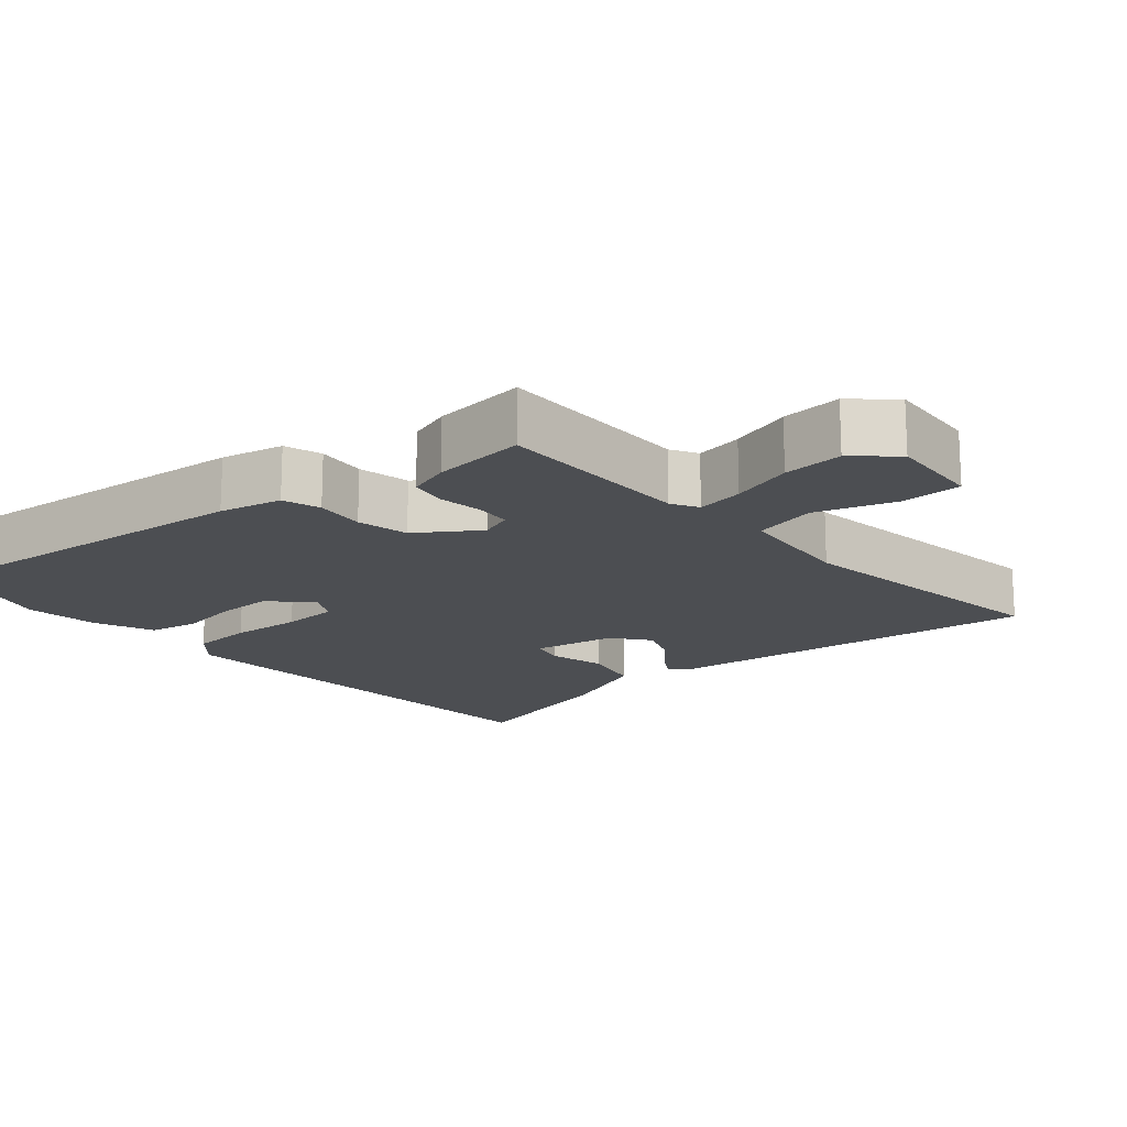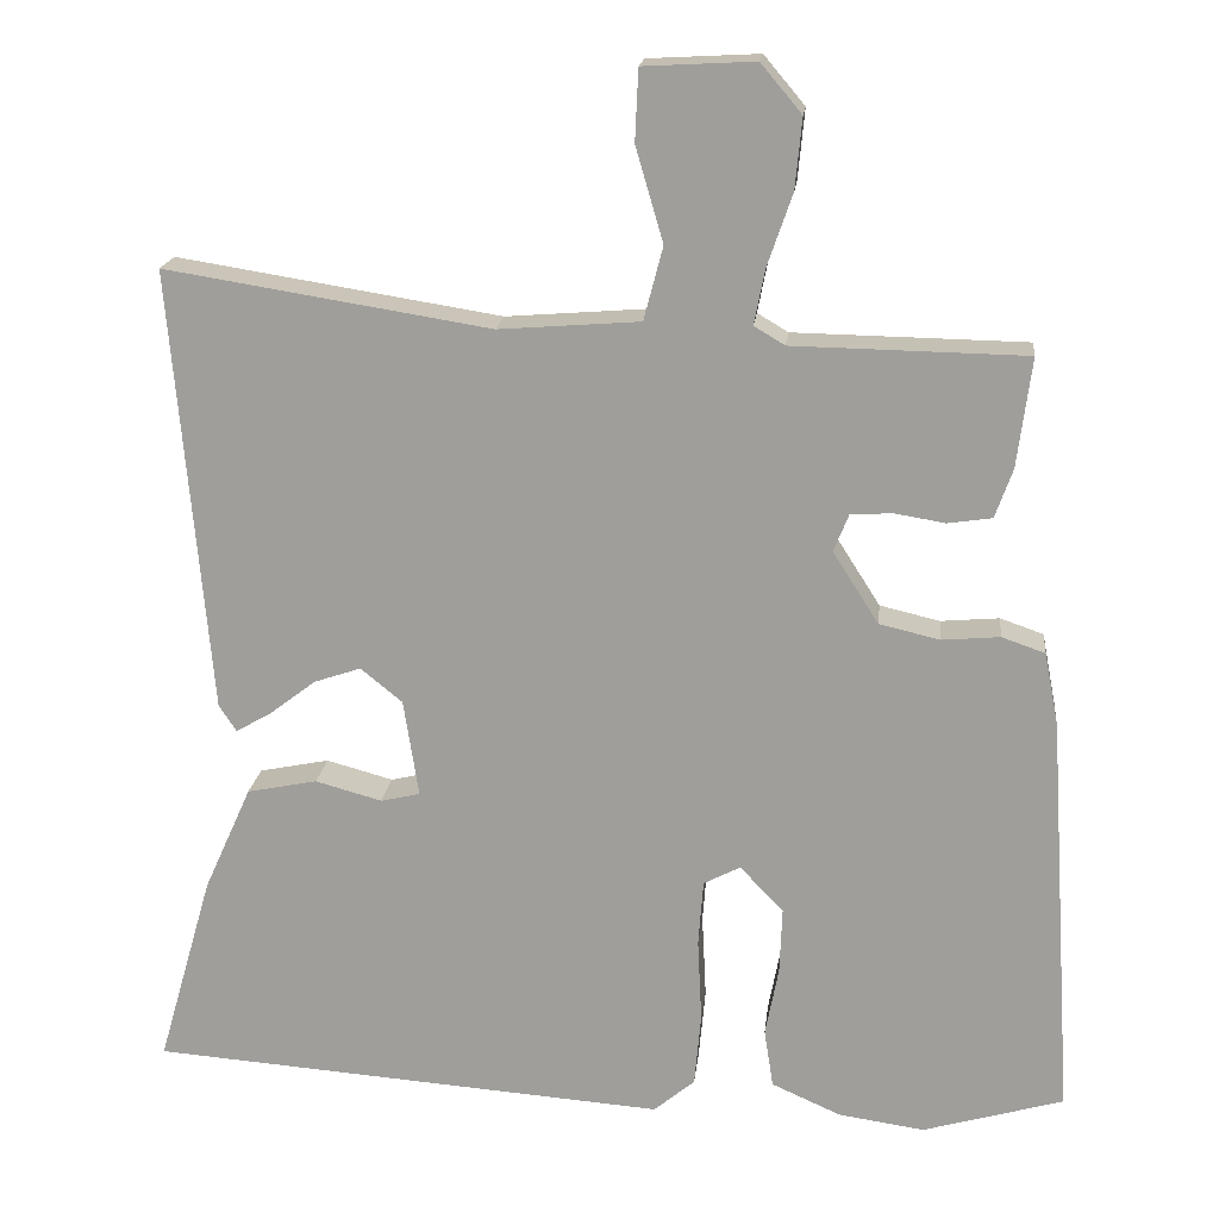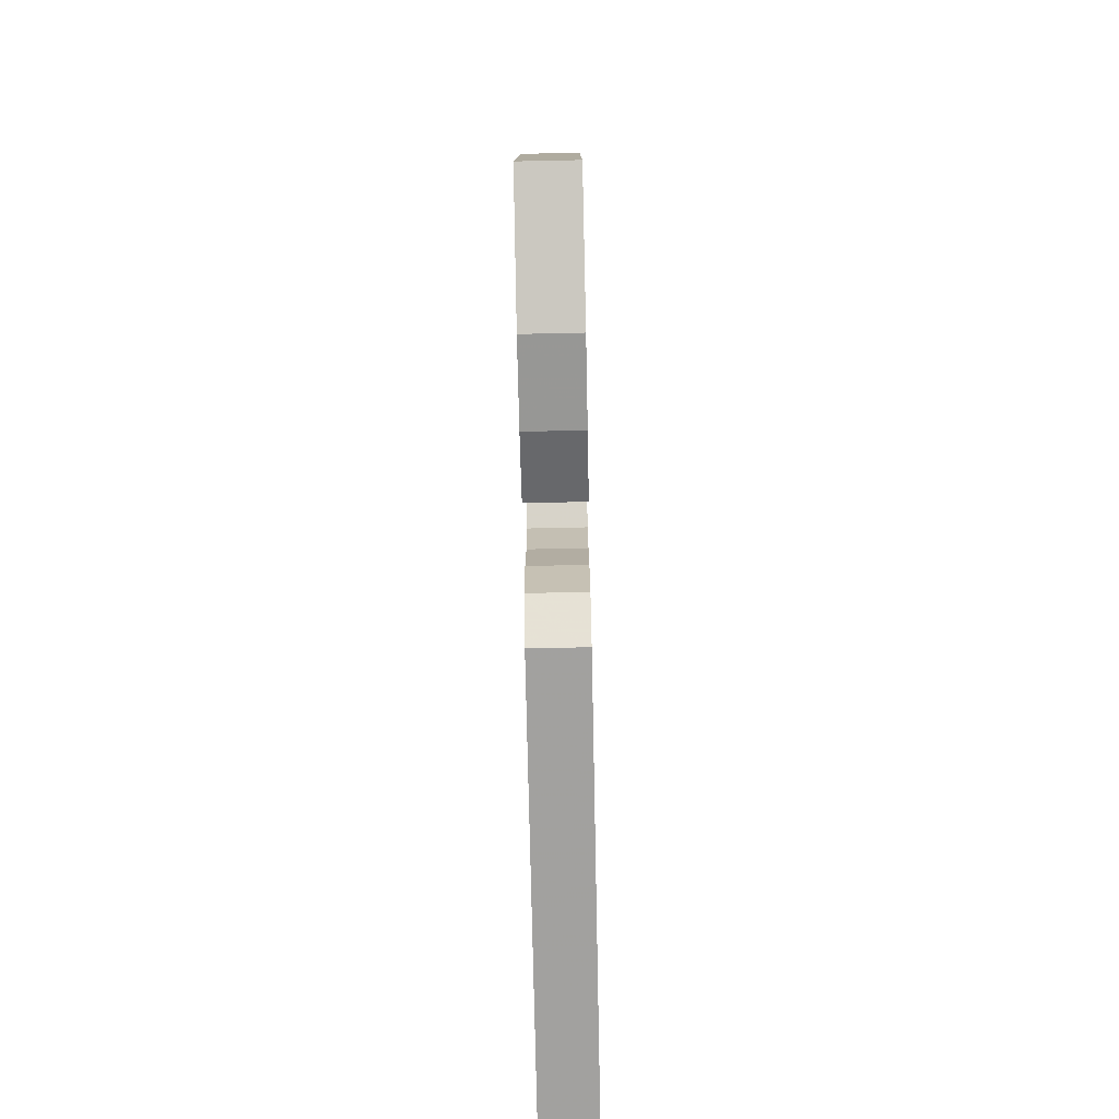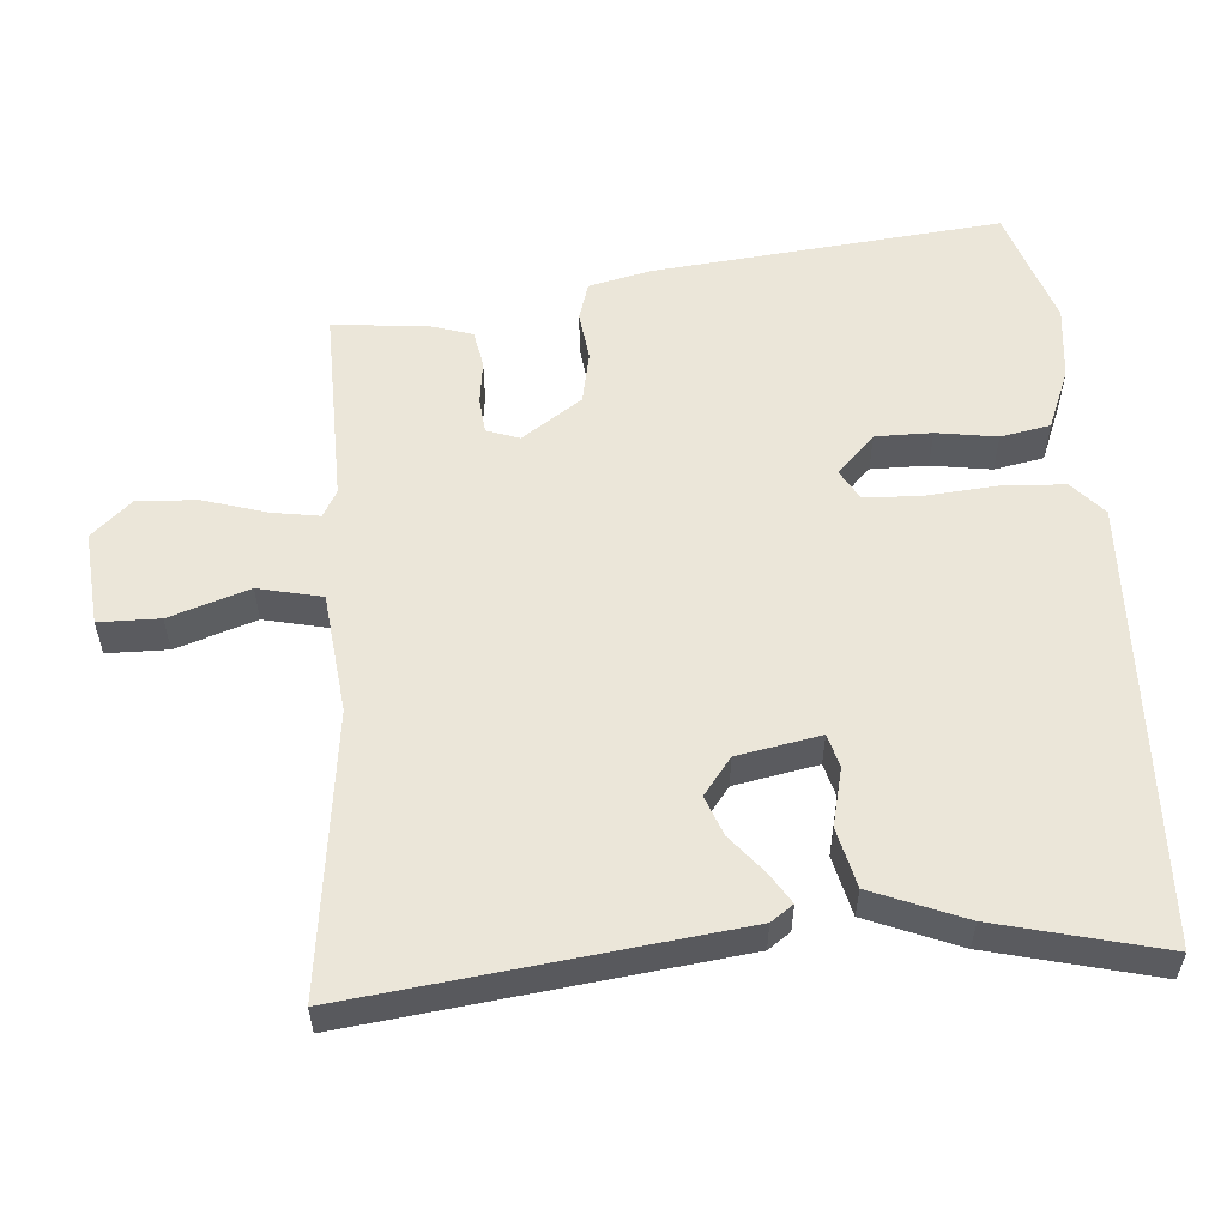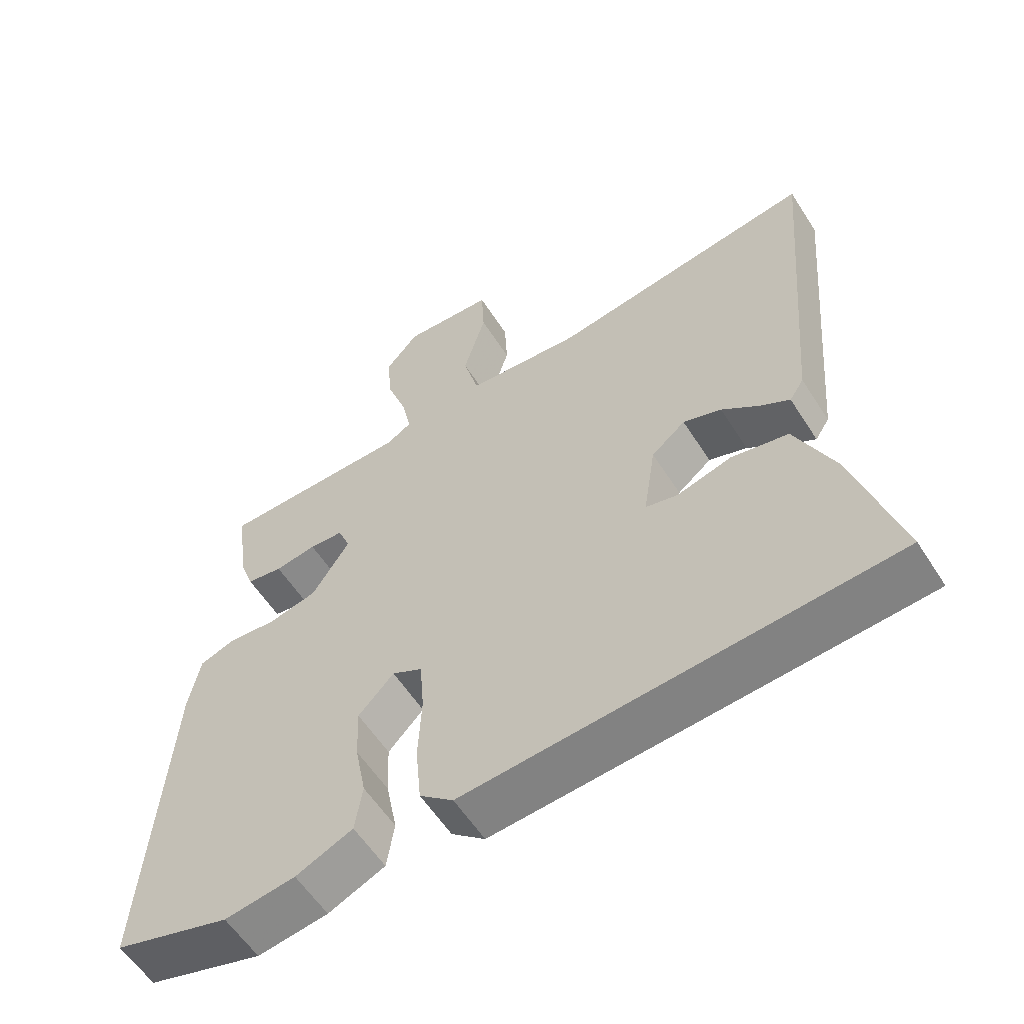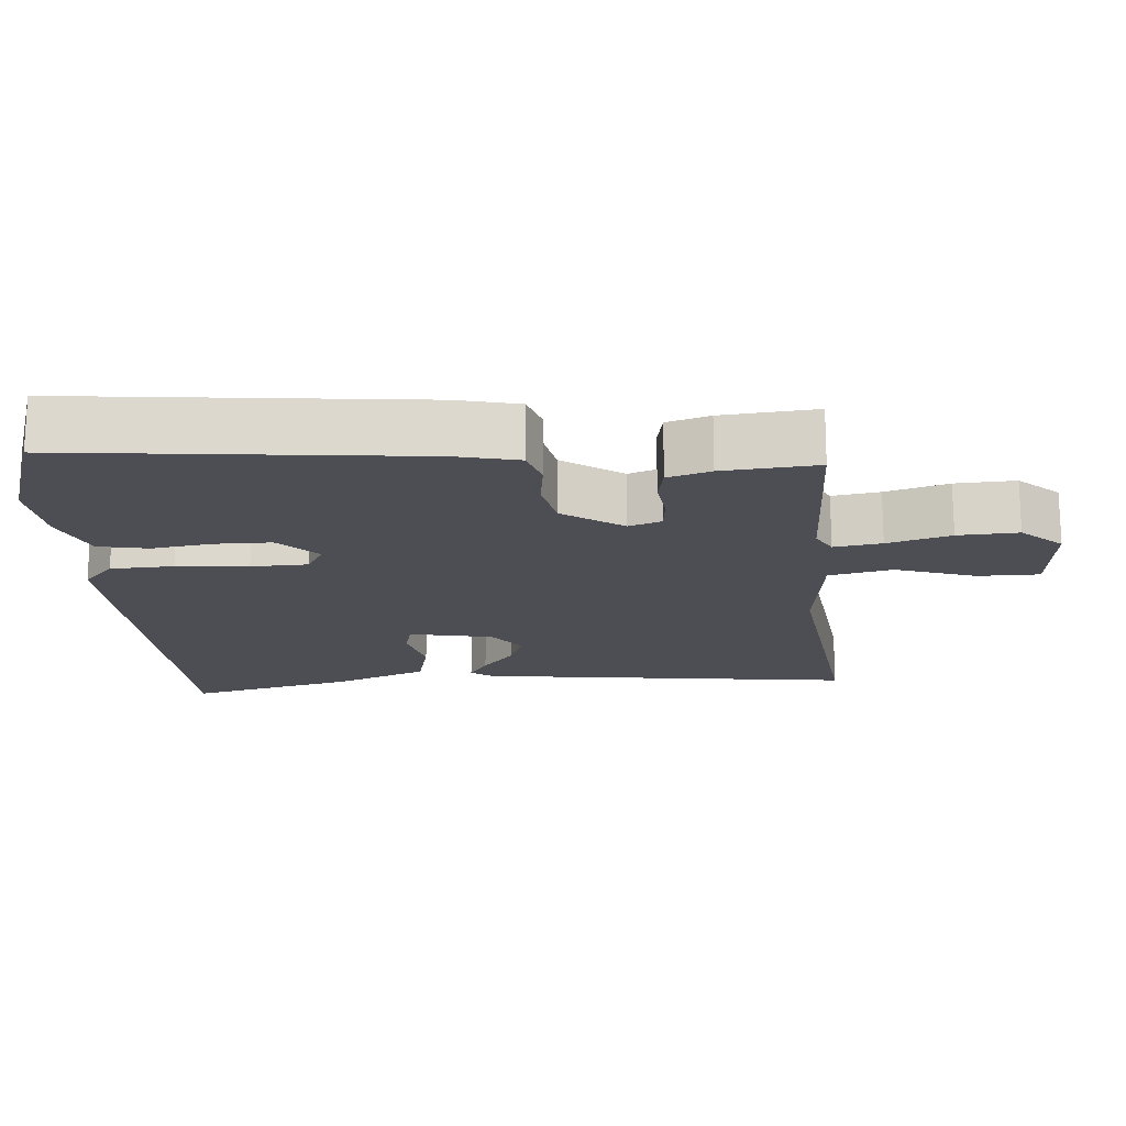
<metadata>
{"format":"obj","ext":"obj","renderer":"f3d","projection":"perspective","resolution":1024,"background":"white","views":[{"elev":-16.8,"azim":-50.7,"up":"+Y"},{"elev":18.1,"azim":-173.8,"up":"+Z"},{"elev":-76.4,"azim":-88.8,"up":"+Z"},{"elev":55.9,"azim":83.5,"up":"+Y"},{"elev":-58.1,"azim":32.4,"up":"+Z"},{"elev":-17.4,"azim":-87.8,"up":"+Y"}]}
</metadata>
<code>
v -0.49 0.07 0.447
v -0.211 0.07 0.452
v -0.174 0.07 0.474
v -0.187 0.07 0.54
v -0.217 0.07 0.627
v -0.225 0.07 0.711
v -0.176 0.07 0.769
v -0.043 0.07 0.762
v -0.039 0.07 0.677
v -0.072 0.07 0.564
v -0.049 0.07 0.476
v 0.12 0.07 0.463
v 0.509 0.07 0.525
v 0.463 0.07 -0.007
v 0.442 0.07 -0.039
v 0.399 0.07 -0.014
v 0.344 0.07 0.028
v 0.288 0.07 0.047
v 0.238 0.07 0.006
v 0.22 0.07 -0.111
v 0.267 0.07 -0.122
v 0.347 0.07 -0.1
v 0.431 0.07 -0.117
v 0.488 0.07 -0.244
v 0.554 0.07 -0.474
v -0.067 0.07 -0.52
v -0.116 0.07 -0.479
v -0.124 0.07 -0.391
v -0.119 0.07 -0.291
v -0.125 0.07 -0.212
v -0.169 0.07 -0.189
v -0.221 0.07 -0.244
v -0.218 0.07 -0.323
v -0.202 0.07 -0.407
v -0.213 0.07 -0.477
v -0.296 0.07 -0.514
v -0.399 0.07 -0.529
v -0.568 0.07 -0.48
v -0.536 0.07 0.008
v -0.519 0.07 0.096
v -0.467 0.07 0.114
v -0.397 0.07 0.108
v -0.325 0.07 0.125
v -0.27 0.07 0.211
v -0.288 0.07 0.256
v -0.338 0.07 0.259
v -0.399 0.07 0.249
v -0.452 0.07 0.257
v -0.473 0.07 0.316
v -0.49 0 0.447
v -0.211 0 0.452
v -0.174 0 0.474
v -0.187 0 0.54
v -0.217 0 0.627
v -0.225 0 0.711
v -0.176 0 0.769
v -0.043 0 0.762
v -0.039 0 0.677
v -0.072 0 0.564
v -0.049 0 0.476
v 0.12 0 0.463
v 0.509 0 0.525
v 0.463 0 -0.007
v 0.442 0 -0.039
v 0.399 0 -0.014
v 0.344 0 0.028
v 0.288 0 0.047
v 0.238 0 0.006
v 0.22 0 -0.111
v 0.267 0 -0.122
v 0.347 0 -0.1
v 0.431 0 -0.117
v 0.488 0 -0.244
v 0.554 0 -0.474
v -0.067 0 -0.52
v -0.116 0 -0.479
v -0.124 0 -0.391
v -0.119 0 -0.291
v -0.125 0 -0.212
v -0.169 0 -0.189
v -0.221 0 -0.244
v -0.218 0 -0.323
v -0.202 0 -0.407
v -0.213 0 -0.477
v -0.296 0 -0.514
v -0.399 0 -0.529
v -0.568 0 -0.48
v -0.536 0 0.008
v -0.519 0 0.096
v -0.467 0 0.114
v -0.397 0 0.108
v -0.325 0 0.125
v -0.27 0 0.211
v -0.288 0 0.256
v -0.338 0 0.259
v -0.399 0 0.249
v -0.452 0 0.257
v -0.473 0 0.316
f 49 1 2
f 48 49 2
f 47 48 2
f 46 47 2
f 45 46 2 3
f 44 45 3
f 40 41 42
f 39 40 42
f 38 39 42
f 37 38 42
f 36 37 42
f 35 36 42
f 34 35 42
f 33 34 42
f 32 33 42 43
f 31 32 43 44
f 27 28 29
f 26 27 29
f 25 26 29
f 24 25 29
f 23 24 29
f 22 23 29
f 21 22 29
f 20 21 29 30
f 31 44 3
f 30 31 3
f 20 30 3
f 19 20 3
f 15 16 17
f 14 15 17
f 13 14 17
f 12 13 17
f 11 12 17 18
f 8 9 10
f 7 8 10
f 6 7 10
f 5 6 10
f 4 5 10
f 4 10 11
f 11 18 19
f 4 11 19
f 3 4 19
f 51 50 98
f 51 98 97
f 51 97 96
f 51 96 95
f 52 51 95 94
f 52 94 93
f 91 90 89
f 91 89 88
f 91 88 87
f 91 87 86
f 91 86 85
f 91 85 84
f 91 84 83
f 91 83 82
f 92 91 82 81
f 93 92 81 80
f 78 77 76
f 78 76 75
f 78 75 74
f 78 74 73
f 78 73 72
f 78 72 71
f 78 71 70
f 79 78 70 69
f 52 93 80
f 52 80 79
f 52 79 69
f 52 69 68
f 66 65 64
f 66 64 63
f 66 63 62
f 66 62 61
f 67 66 61 60
f 59 58 57
f 59 57 56
f 59 56 55
f 59 55 54
f 59 54 53
f 60 59 53
f 68 67 60
f 68 60 53
f 68 53 52
f 1 50 51 2
f 2 51 52 3
f 3 52 53 4
f 4 53 54 5
f 5 54 55 6
f 6 55 56 7
f 7 56 57 8
f 8 57 58 9
f 9 58 59 10
f 10 59 60 11
f 11 60 61 12
f 12 61 62 13
f 13 62 63 14
f 14 63 64 15
f 15 64 65 16
f 16 65 66 17
f 17 66 67 18
f 18 67 68 19
f 19 68 69 20
f 20 69 70 21
f 21 70 71 22
f 22 71 72 23
f 23 72 73 24
f 24 73 74 25
f 25 74 75 26
f 26 75 76 27
f 27 76 77 28
f 28 77 78 29
f 29 78 79 30
f 30 79 80 31
f 31 80 81 32
f 32 81 82 33
f 33 82 83 34
f 34 83 84 35
f 35 84 85 36
f 36 85 86 37
f 37 86 87 38
f 38 87 88 39
f 39 88 89 40
f 40 89 90 41
f 41 90 91 42
f 42 91 92 43
f 43 92 93 44
f 44 93 94 45
f 45 94 95 46
f 46 95 96 47
f 47 96 97 48
f 48 97 98 49
f 49 98 50 1

</code>
